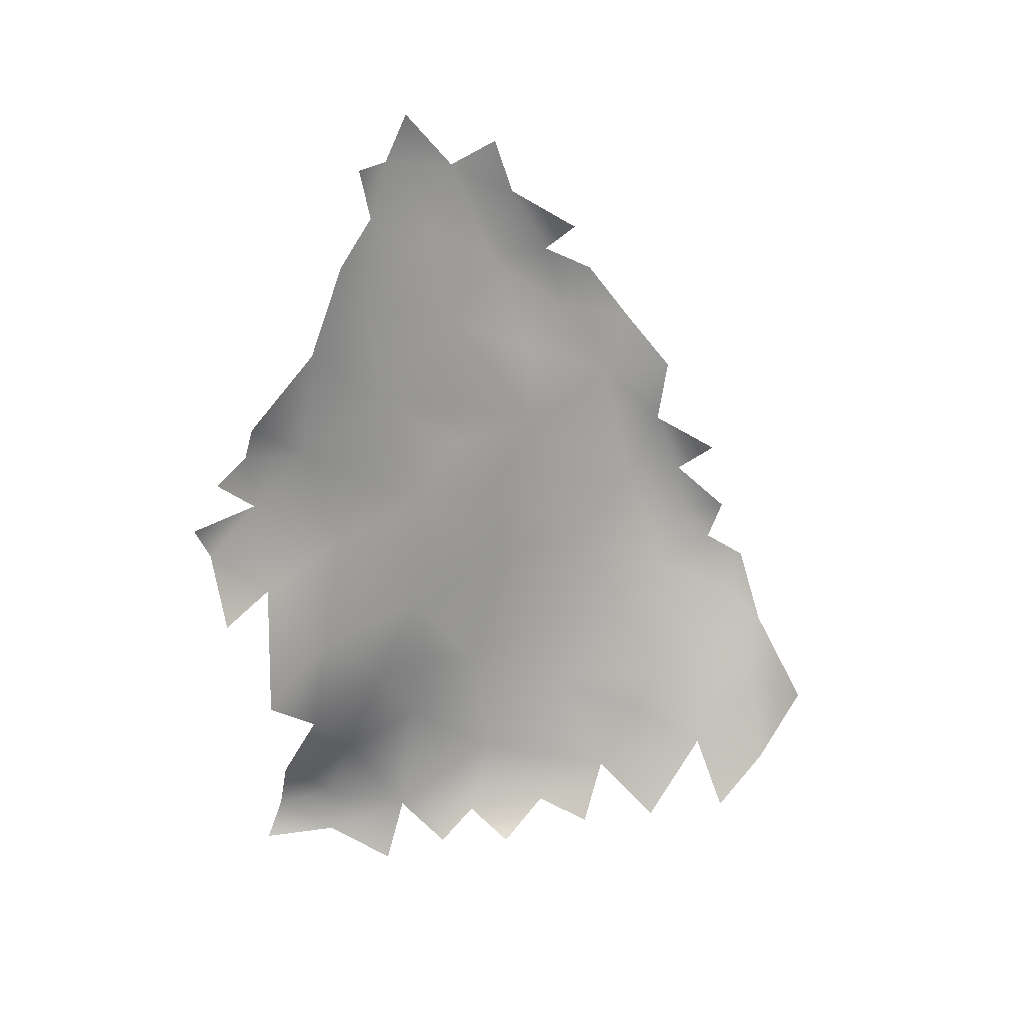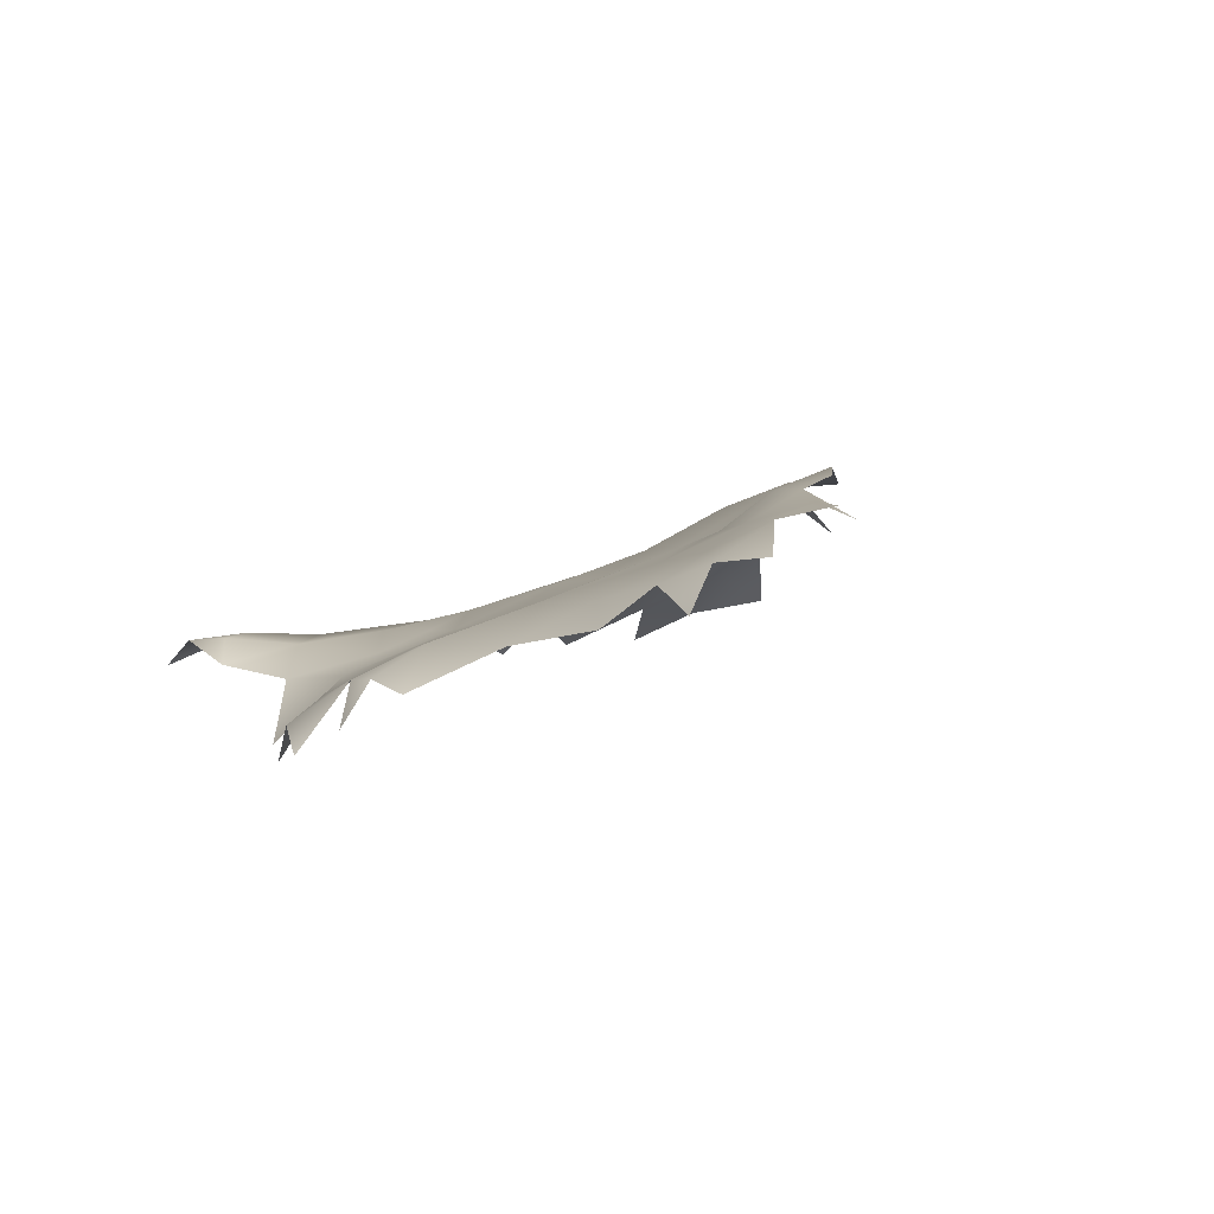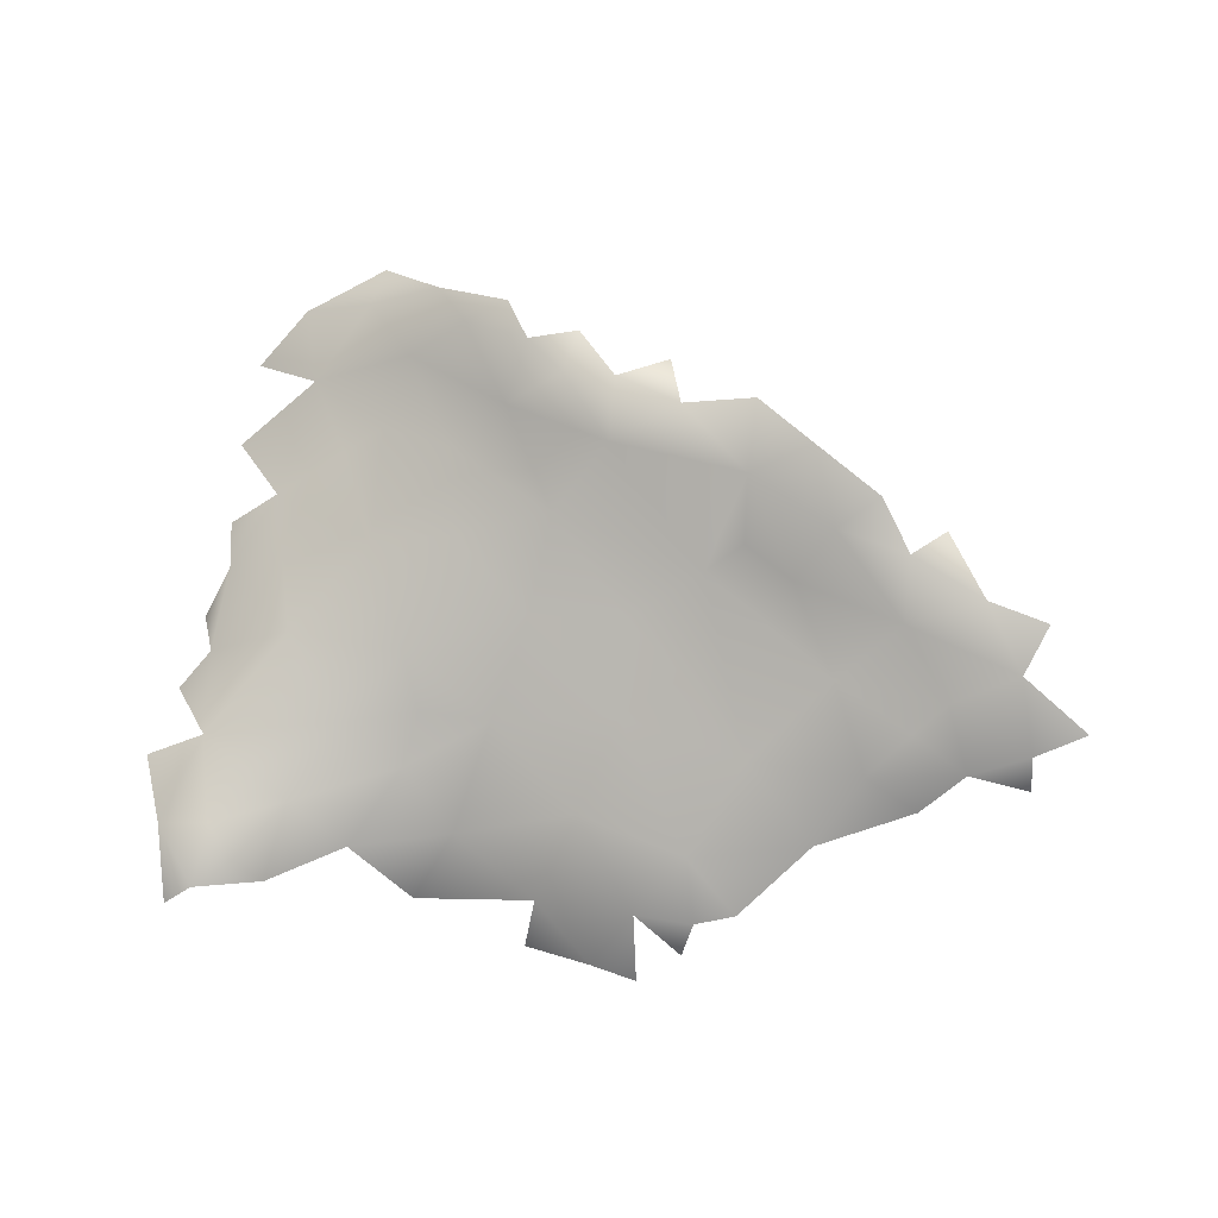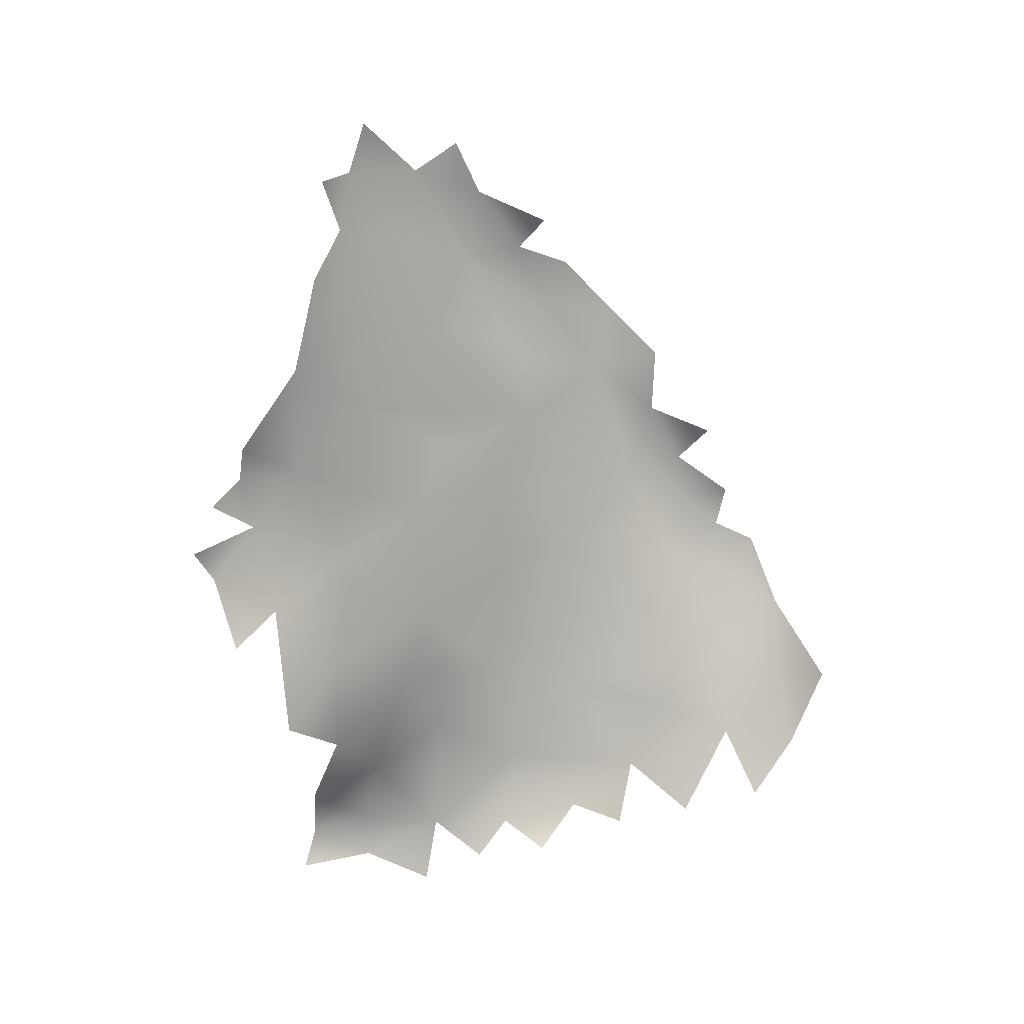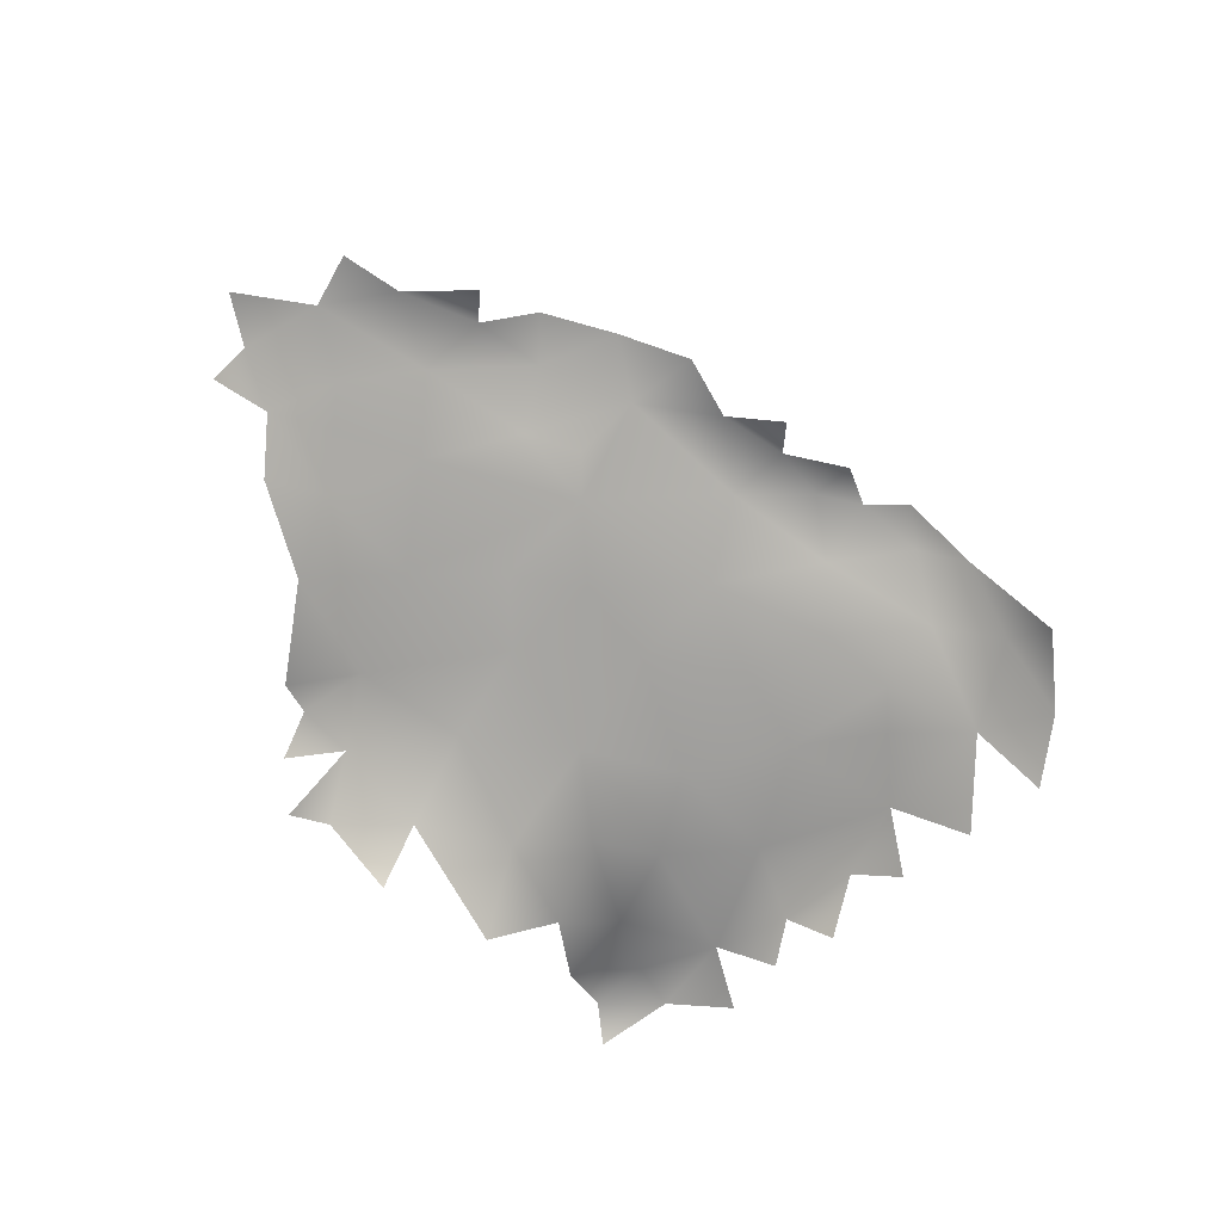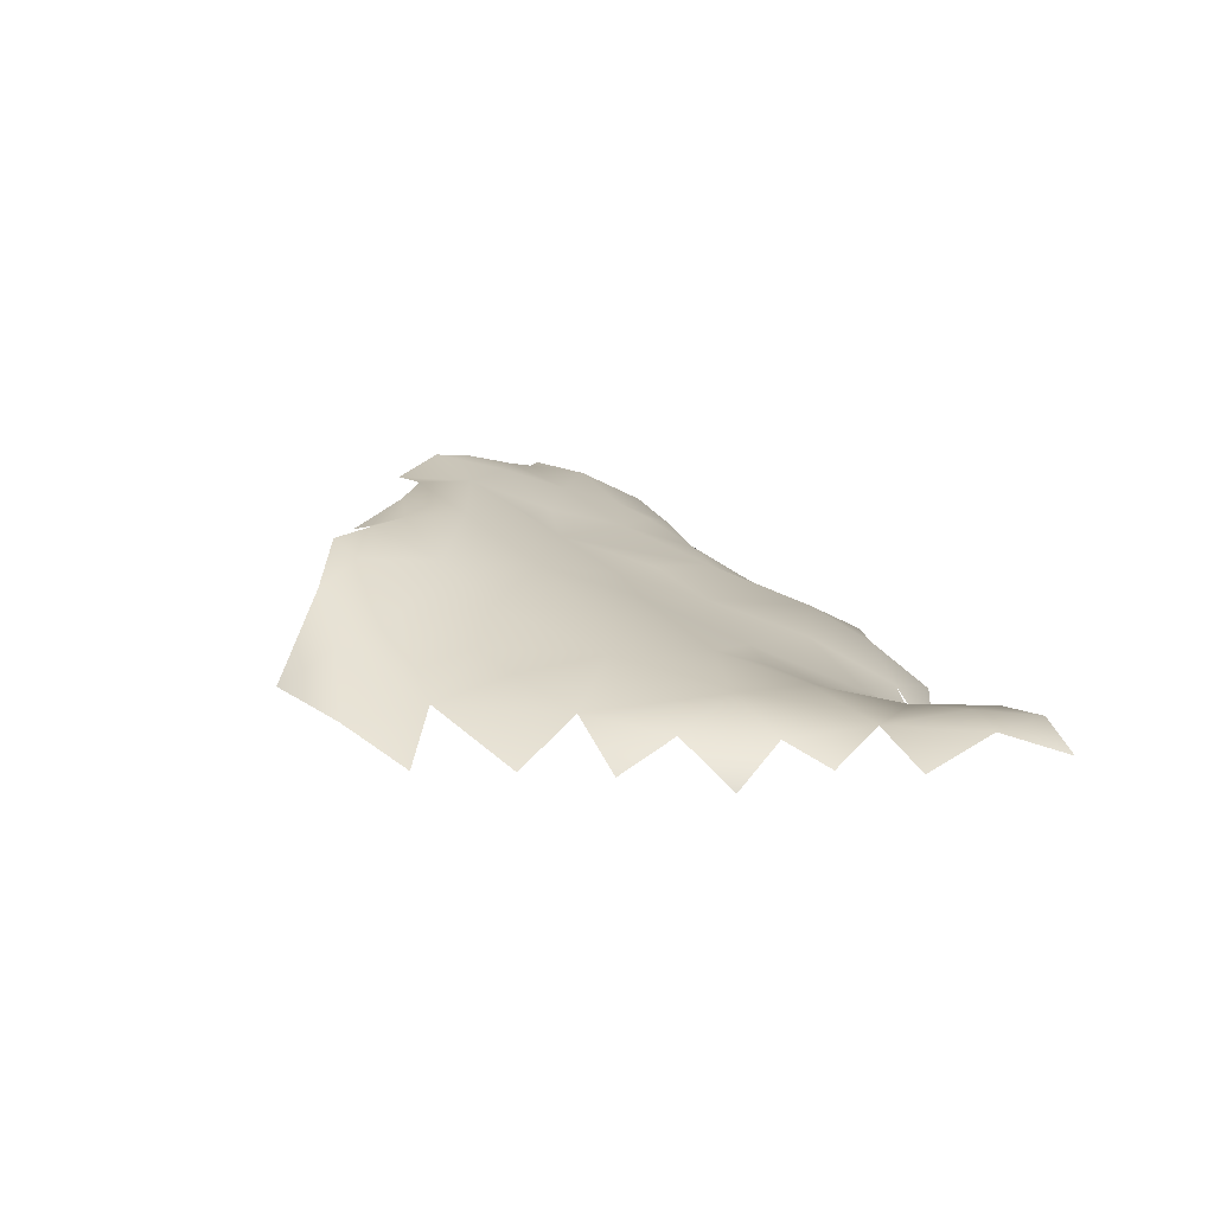
<metadata>
{"format":"obj","ext":"obj","renderer":"f3d","projection":"perspective","resolution":1024,"background":"white","views":[{"elev":-58.6,"azim":-90.3,"up":"+Y"},{"elev":4.4,"azim":-120.5,"up":"+Y"},{"elev":76.7,"azim":-177.2,"up":"+Y"},{"elev":-62.1,"azim":-84.2,"up":"+Y"},{"elev":-54.1,"azim":-55.7,"up":"+Y"},{"elev":7.9,"azim":75.8,"up":"+Y"}]}
</metadata>
<code>
v -0.4011 -0.2019 0.3611
v -0.4861 -0.1495 0.3722
v -0.5657 -0.1007 0.4184
v -0.4306 -0.3689 0.3901
v -0.4003 -0.109 0.3943
v -0.328 -0.3805 0.4003
v 0.293 -0.1203 0.4469
v 0.1997 -0.06506 0.5126
v 0.3802 -0.08041 0.4659
v -0.3045 -0.4734 0.5352
v -0.5829 -0.01772 0.4676
v -0.2388 -0.4435 0.4657
v -0.5386 -0.2791 0.4188
v -0.2939 -0.07914 0.5034
v -0.653 -0.164 0.4843
v -0.2765 -0.1901 0.4299
v 0.408 -0.2564 0.5125
v -0.1934 -0.364 0.4566
v 0.2371 -0.3106 0.4626
v 0.3338 -0.2837 0.4575
v -0.1416 -0.4569 0.508
v 0.2553 -0.01881 0.5401
v 0.3242 -0.0263 0.4916
v -0.6594 -0.03674 0.488
v 0.3445 -0.4077 0.5275
v -0.4747 -0.02969 0.4803
v -0.006665 -0.4102 0.5085
v 0.1186 -0.339 0.4918
v 0.134 -0.1705 0.4994
v -0.06358 -0.1887 0.5083
v 0.2195 -0.4289 0.5124
v 0.4561 -0.1079 0.5913
v 0.05525 -0.08339 0.5853
v -0.6098 -0.4933 0.6775
v -0.6713 -0.4515 0.5925
v 0.3955 -0.03316 0.6063
v 0.4039 -0.3878 0.6113
v -0.5295 -0.4335 0.501
v 0.4055 -0.1395 0.4756
v 0.2928 -0.4597 0.6207
v 0.4592 -0.2294 0.6278
v -0.664 -0.3317 0.5496
v 0.01556 -0.4835 0.6276
v -0.7862 -0.177 0.6045
v -0.04177 -0.0332 0.7299
v -0.5642 0.03467 0.578
v -0.7733 -0.05099 0.5607
v -0.7876 0.04582 0.6097
v 0.4604 -0.175 0.7118
v -0.1387 -0.06172 0.6156
v -0.3642 0.007394 0.6525
v 0.1636 -0.02848 0.6552
v -0.7671 -0.4763 0.682
v -0.7706 -0.4163 0.647
v 0.3026 -0.01452 0.6079
v 0.4376 -0.08427 0.7383
v 0.4032 -0.3766 0.7158
v -0.9851 -0.01177 0.6657
v -0.9685 0.08297 0.6735
v -1.162 0.1161 0.7145
v -1.247 0.2045 0.8046
v -0.9141 -0.4333 0.7512
v -0.3457 -0.4995 0.7988
v -1.301 0.07329 0.7895
v 0.08205 -0.00275 0.8002
v 0.3264 -0.02769 0.7714
v -1.151 0.1925 0.7624
v 0.4007 -0.2086 0.8426
v -1.167 -0.1126 0.7719
v 0.342 -0.4055 0.8362
v -0.9778 -0.1357 0.6972
v -1.228 -0.001334 0.753
v -0.8643 -0.2999 0.696
v -1.044 0.1545 0.7313
v -0.8689 0.1202 0.7256
v -1.049 -0.3541 0.8162
v -1.1 -0.233 0.8056
v -1.033 -0.4548 0.8376
v -0.883 -0.4891 0.8011
v -0.067 0.007109 0.8265
v -1.34 0.03074 0.8483
v -1.123 0.2528 0.8924
v 0.233 -0.471 0.79
v -1.003 0.2001 0.8478
v 0.3289 -0.04191 0.9309
v -0.9446 0.1714 0.7963
v -0.6598 0.1051 0.7463
v -0.5445 0.1205 0.8907
v -1.298 0.1667 0.8855
v -1.236 0.2558 0.8994
v -0.2014 0.02042 0.8138
v -1.035 -0.4822 0.9684
v -0.4314 0.06929 0.821
v -0.173 -0.4942 0.9138
v -1.246 -0.2419 0.8972
v -1.307 -0.1237 0.873
v -1.337 -0.02157 0.9168
v 0.1819 0.006508 0.964
v -0.7864 -0.497 0.9208
v -1.133 -0.4413 0.9078
v 0.3891 -0.08129 0.8654
v -1.231 -0.1822 0.834
v -0.8063 0.1727 0.8864
v 0.3584 -0.116 1.011
v -0.03369 0.04038 0.9302
v -1.276 0.07568 1.017
v -1.156 -0.4703 1.024
v -1.202 -0.3376 0.9238
v -1.317 -0.1651 1.026
v 0.3214 -0.3266 0.9575
v 0.2415 -0.4375 0.9523
v -0.4354 0.1237 0.9905
v -1.304 -0.2725 0.9837
v -0.2613 0.1022 0.993
v 0.1715 -0.4383 1.03
v -1.166 0.2742 0.9815
v -1.056 0.2756 1.018
v -0.9202 0.2388 0.9766
v -1.227 -0.4324 0.989
v 0.2066 -0.3707 1.07
v -0.725 0.216 1.052
v -1.26 -0.4396 1.102
v -1.305 -0.3604 1.059
v -1.237 -0.09951 1.162
v -0.9212 0.2917 1.089
v -0.5701 0.1806 1.07
v -1.223 0.2097 1.005
v 0.3066 -0.2088 1.085
v 0.3204 -0.08934 1.19
v -1.266 -0.3345 1.207
v 0.1188 -0.4275 1.189
v -0.5988 -0.4908 1.073
v 0.2252 -0.00614 1.227
v 0.3056 -0.03307 1.089
v -0.791 0.2899 1.129
v -0.8681 0.3127 1.184
v -1.298 -0.3961 1.146
v -1.122 0.2286 1.071
v -0.6382 0.2134 1.114
v -0.3037 -0.4864 1.164
v -0.1195 0.1089 1.133
v 0.05207 -0.4653 1.061
v -0.9086 -0.4671 1.211
v -0.2952 0.1613 1.168
v -1.107 -0.4392 1.265
v 0.2925 -0.1705 1.186
v -1.243 -0.4227 1.212
v 0.03786 0.05329 1.132
v 0.2199 -0.3129 1.199
v -0.6362 0.2825 1.225
v -1.182 -0.3962 1.32
v -0.515 0.2919 1.344
v -0.7485 0.3246 1.271
v 0.09943 0.0378 1.301
v -0.0982 0.1204 1.298
v -0.9917 0.2424 1.148
v -0.844 0.2541 1.294
v 0.3063 -0.1613 1.271
v -1.142 0.05495 1.171
v -0.567 -0.4749 1.324
v -0.5389 -0.4644 1.479
v 0.3276 -0.1551 1.366
v -1.152 -0.2962 1.337
v -1.117 -0.1615 1.302
v 0.006593 -0.4674 1.296
v -0.7478 0.2511 1.372
v 0.3123 -0.07541 1.341
v -0.929 -0.1056 1.383
v -0.9476 0.09069 1.283
v -0.9353 -0.4304 1.382
v -0.3134 -0.4684 1.431
v -0.3972 0.2741 1.395
v -0.3019 0.2505 1.405
v -0.7826 -0.4556 1.366
v -0.6473 0.2912 1.36
v 0.2543 -0.3803 1.514
v 0.02679 0.06927 1.344
v -0.3904 0.2431 1.282
v -0.4173 -0.4599 1.542
v -0.4946 0.1931 1.458
v 0.1537 -0.4338 1.427
v -0.2015 0.1848 1.362
v 0.2768 -0.2899 1.381
v -1.043 -0.3832 1.409
v -0.9629 -0.2879 1.43
v -0.666 -0.4657 1.468
v -0.7488 -0.4419 1.508
v -0.3278 0.229 1.492
v -0.02109 -0.4629 1.481
v -0.7707 0.04053 1.461
v -0.01528 0.1134 1.47
v -0.1976 0.2286 1.543
v -0.5892 -0.4461 1.569
v 0.1749 -0.4264 1.691
v -0.8159 -0.2858 1.521
v -0.1209 0.2018 1.508
v -0.7604 -0.121 1.53
v 0.1687 0.007809 1.447
v 0.2886 -0.06983 1.498
v -0.6519 0.09599 1.495
v -0.2368 0.2442 1.467
v -0.3548 0.0435 1.58
v 0.3095 -0.1549 1.495
v -0.6508 -0.1487 1.613
v -0.6434 -0.4341 1.621
v -0.1736 -0.01011 1.67
v -0.2727 -0.4442 1.601
v 0.06684 0.08468 1.577
v -0.06526 0.164 1.586
v 0.2568 -0.3689 1.657
v 0.1973 -0.008366 1.591
v -0.8582 -0.3891 1.479
v -0.4522 -0.4226 1.642
v 0.2807 -0.1407 1.622
v -0.7146 -0.3865 1.616
v -0.6921 -0.2807 1.631
v 0.05508 -0.4573 1.643
v -0.1551 0.133 1.62
v -0.2978 -0.1841 1.675
v 0.2183 -0.07271 1.656
v -0.3187 -0.3087 1.707
v -0.5177 -0.1809 1.659
v 0.04997 0.02479 1.669
v 0.2833 -0.2591 1.583
v -0.5479 -0.4158 1.693
v -0.4472 -0.3164 1.719
v -0.05652 -0.4444 1.663
v 0.1917 -0.2143 1.743
v -0.3888 -0.3717 1.711
v 0.04822 -0.4391 1.727
v -0.4846 -0.3853 1.722
v 0.2565 -0.2876 1.693
v 0.06987 -0.3915 1.799
v -0.5812 -0.3507 1.704
v -0.214 -0.3696 1.719
v 0.07909 -0.1339 1.759
v -0.01681 -0.08471 1.739
v -0.01923 -0.3955 1.774
v 0.2243 -0.3569 1.75
v -0.03256 -0.2787 1.784
v 0.1456 -0.3506 1.805
v 0.08374 -0.2396 1.801
f 84 103 86
f 180 172 152
f 46 48 87
f 33 45 52
f 144 126 178
f 136 153 135
f 150 135 153
f 192 196 201
f 196 182 201
f 191 182 196
f 199 198 211
f 223 208 209
f 208 223 211
f 91 105 80
f 101 66 85
f 11 26 3
f 5 2 26
f 22 52 55
f 75 74 86
f 82 67 61
f 84 67 82
f 74 67 84
f 84 86 74
f 75 86 103
f 87 75 103
f 93 87 88
f 125 117 156
f 118 117 125
f 121 118 135
f 135 118 125
f 91 80 45
f 65 45 80
f 80 105 65
f 98 65 105
f 85 66 98
f 66 65 98
f 152 172 178
f 175 150 153
f 175 152 150
f 209 191 196
f 208 191 209
f 209 196 192
f 208 198 191
f 208 211 198
f 14 16 5
f 22 23 8
f 46 24 48
f 133 129 134
f 51 14 26
f 51 26 46
f 50 14 51
f 52 8 33
f 22 8 52
f 55 23 22
f 55 36 23
f 9 23 36
f 45 33 50
f 112 114 93
f 114 91 93
f 105 91 114
f 98 105 148
f 144 141 114
f 98 148 133
f 134 98 133
f 173 172 188
f 188 201 173
f 201 182 173
f 198 177 191
f 50 30 14
f 50 33 30
f 116 117 82
f 118 84 82
f 117 118 82
f 126 103 121
f 87 103 126
f 88 87 126
f 93 88 112
f 112 88 126
f 103 84 118
f 118 121 103
f 144 112 126
f 114 112 144
f 105 114 141
f 148 105 141
f 98 134 85
f 104 85 134
f 177 155 191
f 191 155 182
f 173 178 172
f 173 182 178
f 177 198 154
f 198 133 154
f 167 133 198
f 24 46 11
f 26 11 46
f 93 91 51
f 50 51 91
f 91 45 50
f 52 45 65
f 66 52 65
f 55 52 66
f 36 55 66
f 66 56 36
f 155 144 182
f 141 144 155
f 148 141 155
f 155 177 148
f 154 148 177
f 182 144 178
f 133 148 154
f 26 14 5
f 67 74 60
f 74 75 59
f 75 48 59
f 87 48 75
f 93 51 46
f 87 93 46
f 178 126 150
f 150 152 178
f 150 121 135
f 135 125 136
f 150 139 121
f 139 126 121
f 126 139 150

</code>
